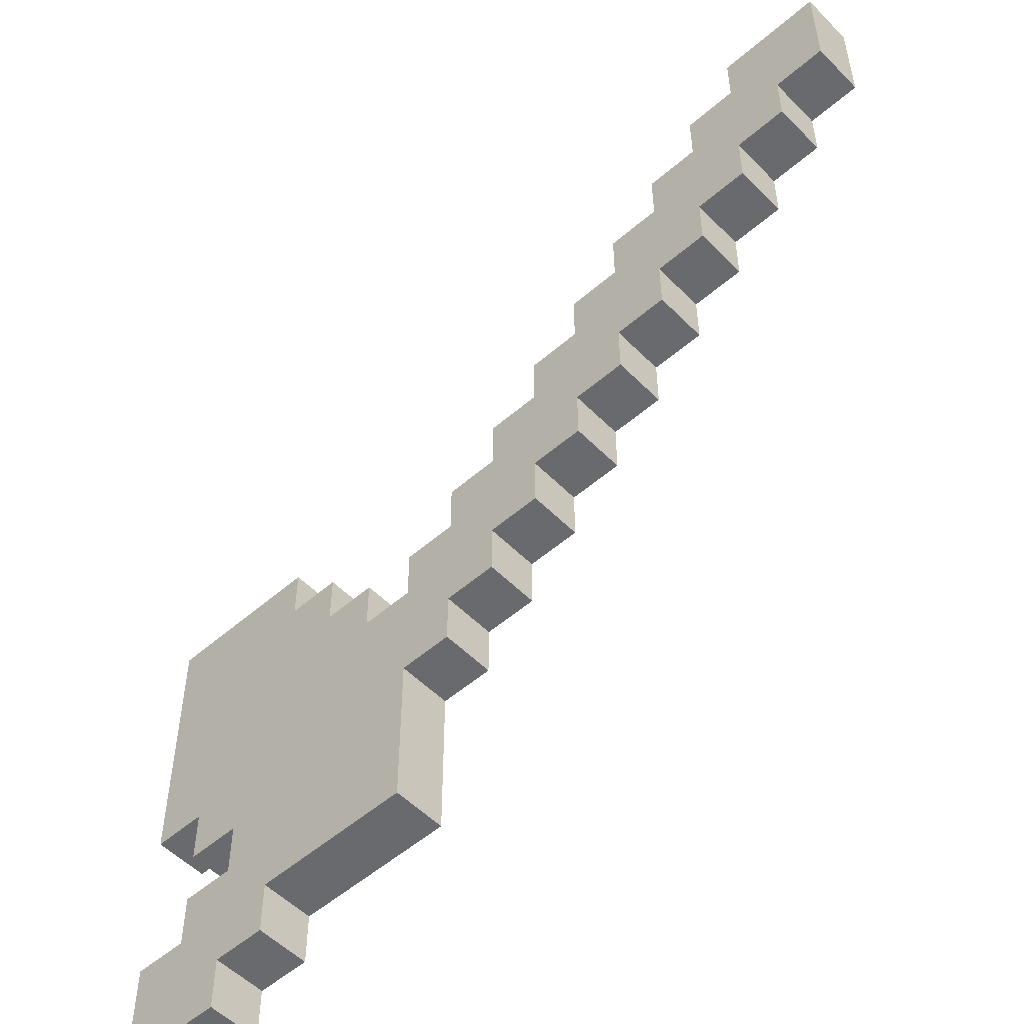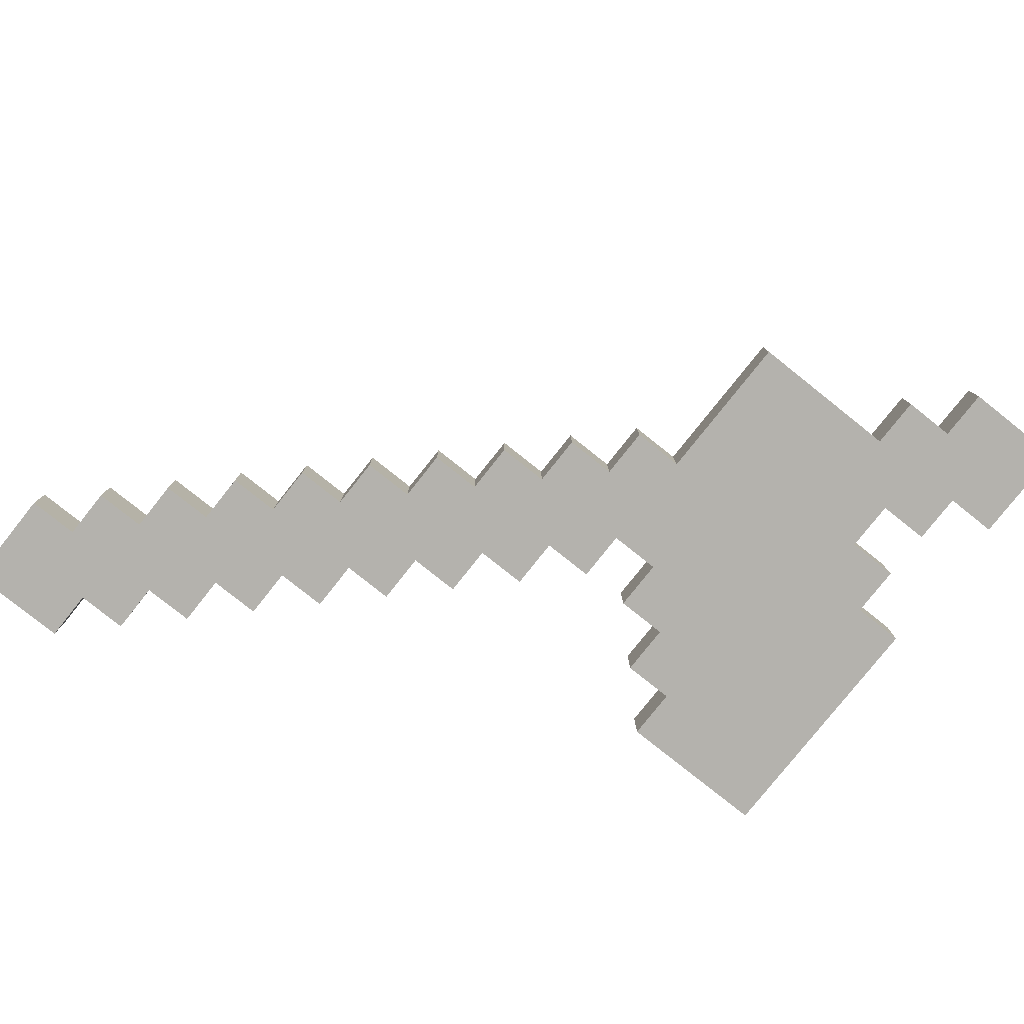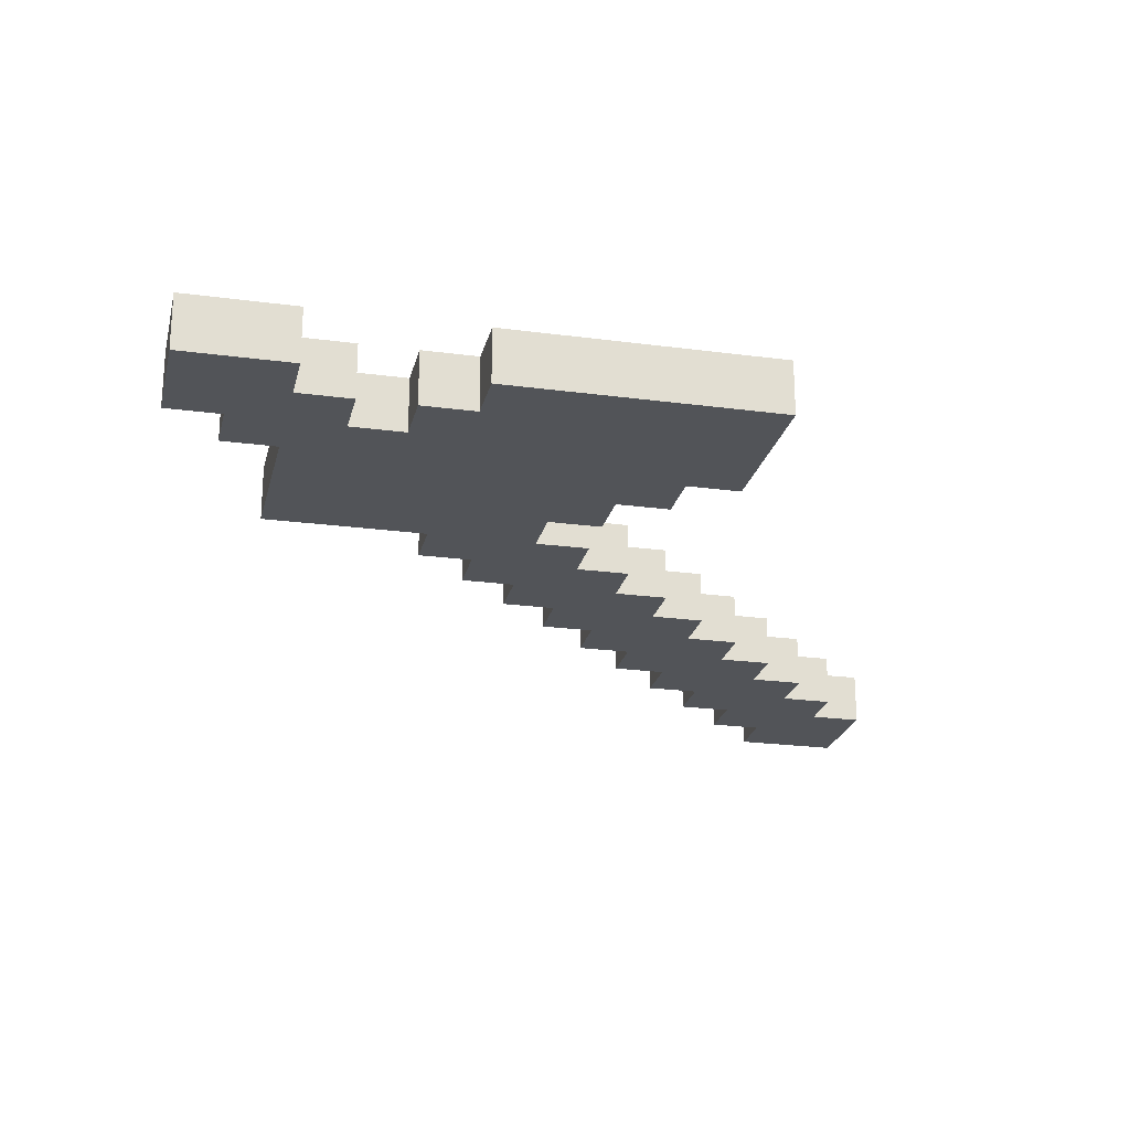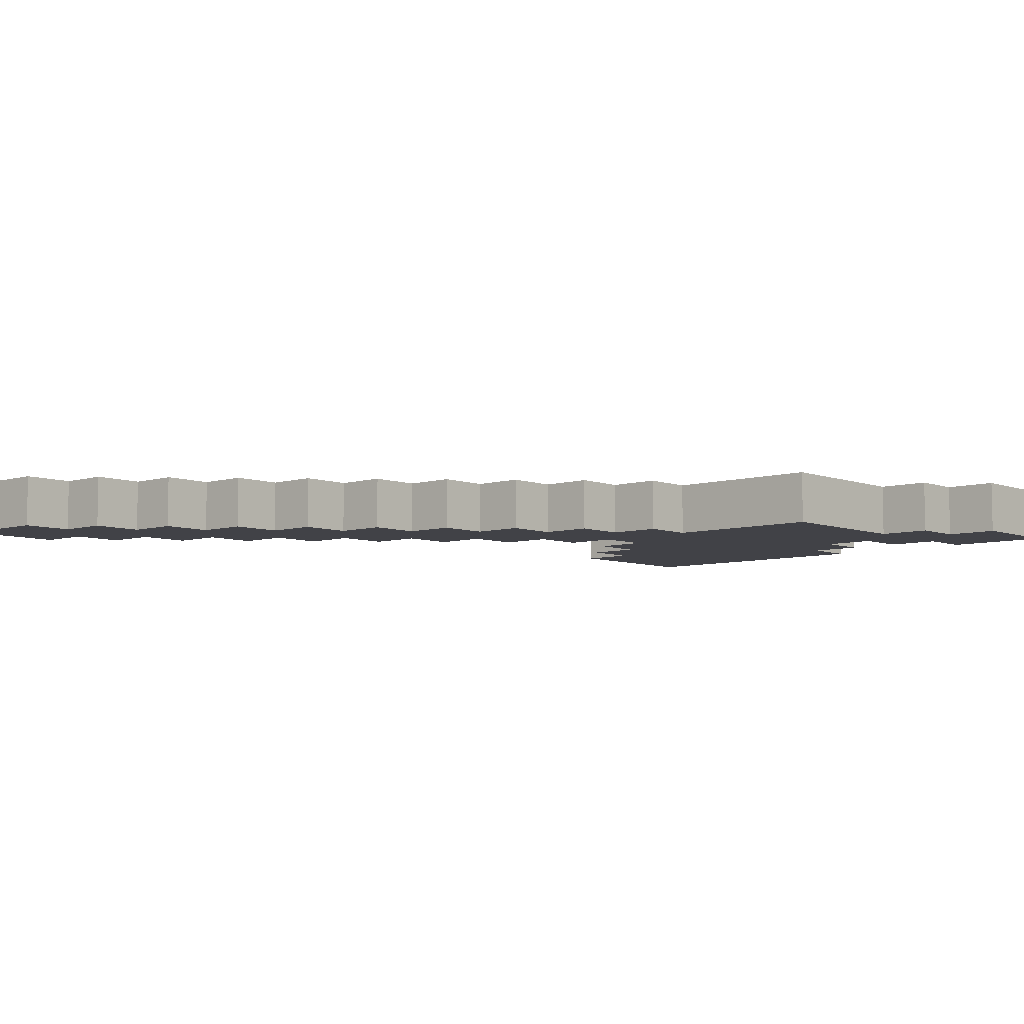
<metadata>
{"format":"obj","ext":"obj","renderer":"f3d","projection":"perspective","resolution":1024,"background":"white","views":[{"elev":-53.0,"azim":42.9,"up":"+Z"},{"elev":-79.6,"azim":141.5,"up":"+Y"},{"elev":-23.0,"azim":-102.8,"up":"+Y"},{"elev":-6.8,"azim":132.0,"up":"+Y"}]}
</metadata>
<code>
o
v -0.8 0 0.2
v -0.8 0 -0.3
v -0.8 0 -0.6
v -0.8 0 -0.7
v -0.8 0 -0.8
v -0.8 0.1 0.2
v -0.8 0.1 -0.3
v -0.8 0.1 -0.6
v -0.8 0.1 -0.7
v -0.8 0.1 -0.8
v -0.7 0 -0.3
v -0.7 0 -0.4
v -0.7 0 -0.5
v -0.7 0 -0.6
v -0.7 0.1 -0.3
v -0.7 0.1 -0.4
v -0.7 0.1 -0.5
v -0.7 0.1 -0.6
v -0.6 0 -0.4
v -0.6 0 -0.5
v -0.6 0.1 -0.4
v -0.6 0.1 -0.5
v -0.2 0 0
v -0.2 0 -0.1
v -0.2 0.1 0
v -0.2 0.1 -0.1
v -0.1 0 0.1
v -0.1 0 0
v -0.1 0.1 0.1
v -0.1 0.1 0
v 0 0 0.2
v 0 0 0.1
v 0 0.1 0.2
v 0 0.1 0.1
v 0.1 0 0.3
v 0.1 0 0.2
v 0.1 0.1 0.3
v 0.1 0.1 0.2
v 0.2 0 0.4
v 0.2 0 0.3
v 0.2 0.1 0.4
v 0.2 0.1 0.3
v 0.3 0 0.5
v 0.3 0 0.4
v 0.3 0.1 0.5
v 0.3 0.1 0.4
v 0.4 0 0.6
v 0.4 0 0.5
v 0.4 0.1 0.6
v 0.4 0.1 0.5
v 0.5 0 0.7
v 0.5 0 0.6
v 0.5 0.1 0.7
v 0.5 0.1 0.6
v 0.6 0 0.8
v 0.6 0 0.7
v 0.6 0.1 0.8
v 0.6 0.1 0.7
v -0.6 0 -0.7
v -0.6 0 -0.8
v -0.6 0.1 -0.7
v -0.6 0.1 -0.8
v -0.5 0 0.2
v -0.5 0 0.1
v -0.5 0 -0.6
v -0.5 0 -0.7
v -0.5 0.1 0.2
v -0.5 0.1 0.1
v -0.5 0.1 -0.6
v -0.5 0.1 -0.7
v -0.4 0 0.1
v -0.4 0 0
v -0.4 0.1 0.1
v -0.4 0.1 0
v -0.3 0 0
v -0.3 0 -0.1
v -0.3 0.1 0
v -0.3 0.1 -0.1
v -0.2 0 -0.3
v -0.2 0 -0.4
v -0.2 0 -0.6
v -0.2 0.1 -0.3
v -0.2 0.1 -0.4
v -0.2 0.1 -0.6
v -0.1 0 -0.2
v -0.1 0 -0.3
v -0.1 0.1 -0.2
v -0.1 0.1 -0.3
v 0 0 -0.1
v 0 0 -0.2
v 0 0.1 -0.1
v 0 0.1 -0.2
v 0.1 0 0
v 0.1 0 -0.1
v 0.1 0.1 0
v 0.1 0.1 -0.1
v 0.2 0 0.1
v 0.2 0 0
v 0.2 0.1 0.1
v 0.2 0.1 0
v 0.3 0 0.2
v 0.3 0 0.1
v 0.3 0.1 0.2
v 0.3 0.1 0.1
v 0.4 0 0.3
v 0.4 0 0.2
v 0.4 0.1 0.3
v 0.4 0.1 0.2
v 0.5 0 0.4
v 0.5 0 0.3
v 0.5 0.1 0.4
v 0.5 0.1 0.3
v 0.6 0 0.5
v 0.6 0 0.4
v 0.6 0.1 0.5
v 0.6 0.1 0.4
v 0.7 0 0.6
v 0.7 0 0.5
v 0.7 0.1 0.6
v 0.7 0.1 0.5
v 0.8 0 0.8
v 0.8 0 0.7
v 0.8 0 0.6
v 0.8 0.1 0.8
v 0.8 0.1 0.7
v 0.8 0.1 0.6
v 0.6 0 0.8
v 0.6 0.1 0.8
v 0.7 0 0.8
v 0.7 0.1 0.8
v 0.8 0 0.8
v 0.8 0.1 0.8
v 0.5 0 0.7
v 0.5 0.1 0.7
v 0.6 0 0.7
v 0.6 0.1 0.7
v 0.4 0 0.6
v 0.4 0.1 0.6
v 0.5 0 0.6
v 0.5 0.1 0.6
v 0.3 0 0.5
v 0.3 0.1 0.5
v 0.4 0 0.5
v 0.4 0.1 0.5
v 0.2 0 0.4
v 0.2 0.1 0.4
v 0.3 0 0.4
v 0.3 0.1 0.4
v 0.1 0 0.3
v 0.1 0.1 0.3
v 0.2 0 0.3
v 0.2 0.1 0.3
v -0.8 0 0.2
v -0.8 0.1 0.2
v -0.5 0 0.2
v -0.5 0.1 0.2
v 0 0 0.2
v 0 0.1 0.2
v 0.1 0 0.2
v 0.1 0.1 0.2
v -0.5 0 0.1
v -0.5 0.1 0.1
v -0.4 0 0.1
v -0.4 0.1 0.1
v -0.1 0 0.1
v -0.1 0.1 0.1
v 0 0 0.1
v 0 0.1 0.1
v -0.4 0 0
v -0.4 0.1 0
v -0.3 0 0
v -0.3 0.1 0
v -0.2 0 0
v -0.2 0.1 0
v -0.1 0 0
v -0.1 0.1 0
v -0.3 0 -0.1
v -0.3 0.1 -0.1
v -0.2 0 -0.1
v -0.2 0.1 -0.1
v -0.7 0 -0.5
v -0.7 0.1 -0.5
v -0.6 0 -0.5
v -0.6 0.1 -0.5
v -0.8 0 -0.6
v -0.8 0.1 -0.6
v -0.7 0 -0.6
v -0.7 0.1 -0.6
v 0.7 0 0.6
v 0.7 0.1 0.6
v 0.8 0 0.6
v 0.8 0.1 0.6
v 0.6 0 0.5
v 0.6 0.1 0.5
v 0.7 0 0.5
v 0.7 0.1 0.5
v 0.5 0 0.4
v 0.5 0.1 0.4
v 0.6 0 0.4
v 0.6 0.1 0.4
v 0.4 0 0.3
v 0.4 0.1 0.3
v 0.5 0 0.3
v 0.5 0.1 0.3
v 0.3 0 0.2
v 0.3 0.1 0.2
v 0.4 0 0.2
v 0.4 0.1 0.2
v 0.2 0 0.1
v 0.2 0.1 0.1
v 0.3 0 0.1
v 0.3 0.1 0.1
v 0.1 0 0
v 0.1 0.1 0
v 0.2 0 0
v 0.2 0.1 0
v 0 0 -0.1
v 0 0.1 -0.1
v 0.1 0 -0.1
v 0.1 0.1 -0.1
v -0.1 0 -0.2
v -0.1 0.1 -0.2
v 0 0 -0.2
v 0 0.1 -0.2
v -0.8 0 -0.3
v -0.8 0.1 -0.3
v -0.7 0 -0.3
v -0.7 0.1 -0.3
v -0.2 0 -0.3
v -0.2 0.1 -0.3
v -0.1 0 -0.3
v -0.1 0.1 -0.3
v -0.7 0 -0.4
v -0.7 0.1 -0.4
v -0.6 0 -0.4
v -0.6 0.1 -0.4
v -0.5 0 -0.6
v -0.5 0.1 -0.6
v -0.4 0 -0.6
v -0.4 0.1 -0.6
v -0.2 0 -0.6
v -0.2 0.1 -0.6
v -0.6 0 -0.7
v -0.6 0.1 -0.7
v -0.5 0 -0.7
v -0.5 0.1 -0.7
v -0.8 0 -0.8
v -0.8 0.1 -0.8
v -0.7 0 -0.8
v -0.7 0.1 -0.8
v -0.6 0 -0.8
v -0.6 0.1 -0.8
v 0.6 0 0.8
v 0.7 0 0.8
v 0.8 0 0.8
v 0.5 0 0.7
v 0.6 0 0.7
v 0.7 0 0.7
v 0.8 0 0.7
v 0.4 0 0.6
v 0.5 0 0.6
v 0.6 0 0.6
v 0.7 0 0.6
v 0.8 0 0.6
v 0.3 0 0.5
v 0.4 0 0.5
v 0.5 0 0.5
v 0.6 0 0.5
v 0.7 0 0.5
v 0.2 0 0.4
v 0.3 0 0.4
v 0.4 0 0.4
v 0.5 0 0.4
v 0.6 0 0.4
v 0.1 0 0.3
v 0.2 0 0.3
v 0.3 0 0.3
v 0.4 0 0.3
v 0.5 0 0.3
v -0.8 0 0.2
v -0.5 0 0.2
v 0 0 0.2
v 0.1 0 0.2
v 0.2 0 0.2
v 0.3 0 0.2
v 0.4 0 0.2
v -0.5 0 0.1
v -0.4 0 0.1
v -0.1 0 0.1
v 0 0 0.1
v 0.1 0 0.1
v 0.2 0 0.1
v 0.3 0 0.1
v -0.4 0 0
v -0.3 0 0
v -0.2 0 0
v -0.1 0 0
v 0 0 0
v 0.1 0 0
v 0.2 0 0
v -0.3 0 -0.1
v -0.2 0 -0.1
v -0.1 0 -0.1
v 0 0 -0.1
v 0.1 0 -0.1
v -0.4 0 -0.2
v -0.3 0 -0.2
v -0.2 0 -0.2
v -0.1 0 -0.2
v 0 0 -0.2
v -0.8 0 -0.3
v -0.7 0 -0.3
v -0.5 0 -0.3
v -0.4 0 -0.3
v -0.3 0 -0.3
v -0.2 0 -0.3
v -0.1 0 -0.3
v -0.7 0 -0.4
v -0.6 0 -0.4
v -0.5 0 -0.4
v -0.4 0 -0.4
v -0.3 0 -0.4
v -0.2 0 -0.4
v -0.7 0 -0.5
v -0.6 0 -0.5
v -0.5 0 -0.5
v -0.4 0 -0.5
v -0.3 0 -0.5
v -0.8 0 -0.6
v -0.7 0 -0.6
v -0.6 0 -0.6
v -0.5 0 -0.6
v -0.4 0 -0.6
v -0.2 0 -0.6
v -0.8 0 -0.7
v -0.7 0 -0.7
v -0.6 0 -0.7
v -0.5 0 -0.7
v -0.8 0 -0.8
v -0.7 0 -0.8
v -0.6 0 -0.8
v 0.6 0.1 0.8
v 0.7 0.1 0.8
v 0.8 0.1 0.8
v 0.5 0.1 0.7
v 0.6 0.1 0.7
v 0.7 0.1 0.7
v 0.8 0.1 0.7
v 0.4 0.1 0.6
v 0.5 0.1 0.6
v 0.6 0.1 0.6
v 0.7 0.1 0.6
v 0.8 0.1 0.6
v 0.3 0.1 0.5
v 0.4 0.1 0.5
v 0.5 0.1 0.5
v 0.6 0.1 0.5
v 0.7 0.1 0.5
v 0.2 0.1 0.4
v 0.3 0.1 0.4
v 0.4 0.1 0.4
v 0.5 0.1 0.4
v 0.6 0.1 0.4
v 0.1 0.1 0.3
v 0.2 0.1 0.3
v 0.3 0.1 0.3
v 0.4 0.1 0.3
v 0.5 0.1 0.3
v -0.8 0.1 0.2
v -0.5 0.1 0.2
v 0 0.1 0.2
v 0.1 0.1 0.2
v 0.2 0.1 0.2
v 0.3 0.1 0.2
v 0.4 0.1 0.2
v -0.5 0.1 0.1
v -0.4 0.1 0.1
v -0.1 0.1 0.1
v 0 0.1 0.1
v 0.1 0.1 0.1
v 0.2 0.1 0.1
v 0.3 0.1 0.1
v -0.4 0.1 0
v -0.3 0.1 0
v -0.2 0.1 0
v -0.1 0.1 0
v 0 0.1 0
v 0.1 0.1 0
v 0.2 0.1 0
v -0.3 0.1 -0.1
v -0.2 0.1 -0.1
v -0.1 0.1 -0.1
v 0 0.1 -0.1
v 0.1 0.1 -0.1
v -0.4 0.1 -0.2
v -0.3 0.1 -0.2
v -0.2 0.1 -0.2
v -0.1 0.1 -0.2
v 0 0.1 -0.2
v -0.8 0.1 -0.3
v -0.7 0.1 -0.3
v -0.5 0.1 -0.3
v -0.4 0.1 -0.3
v -0.3 0.1 -0.3
v -0.2 0.1 -0.3
v -0.1 0.1 -0.3
v -0.7 0.1 -0.4
v -0.6 0.1 -0.4
v -0.5 0.1 -0.4
v -0.4 0.1 -0.4
v -0.3 0.1 -0.4
v -0.2 0.1 -0.4
v -0.7 0.1 -0.5
v -0.6 0.1 -0.5
v -0.5 0.1 -0.5
v -0.4 0.1 -0.5
v -0.3 0.1 -0.5
v -0.8 0.1 -0.6
v -0.7 0.1 -0.6
v -0.6 0.1 -0.6
v -0.5 0.1 -0.6
v -0.4 0.1 -0.6
v -0.2 0.1 -0.6
v -0.8 0.1 -0.7
v -0.7 0.1 -0.7
v -0.6 0.1 -0.7
v -0.5 0.1 -0.7
v -0.8 0.1 -0.8
v -0.7 0.1 -0.8
v -0.6 0.1 -0.8
f 6 2 1
f 7 2 6
f 8 4 3
f 9 5 4
f 9 4 8
f 10 5 9
f 15 12 11
f 16 12 15
f 17 14 13
f 18 14 17
f 21 20 19
f 22 20 21
f 25 24 23
f 26 24 25
f 29 28 27
f 30 28 29
f 33 32 31
f 34 32 33
f 37 36 35
f 38 36 37
f 41 40 39
f 42 40 41
f 45 44 43
f 46 44 45
f 49 48 47
f 50 48 49
f 53 52 51
f 54 52 53
f 57 56 55
f 58 56 57
f 59 60 61
f 61 60 62
f 63 64 67
f 67 64 68
f 65 66 69
f 69 66 70
f 71 72 73
f 73 72 74
f 75 76 77
f 77 76 78
f 79 80 82
f 80 81 83
f 82 80 83
f 83 81 84
f 85 86 87
f 87 86 88
f 89 90 91
f 91 90 92
f 93 94 95
f 95 94 96
f 97 98 99
f 99 98 100
f 101 102 103
f 103 102 104
f 105 106 107
f 107 106 108
f 109 110 111
f 111 110 112
f 113 114 115
f 115 114 116
f 117 118 119
f 119 118 120
f 121 122 124
f 122 123 125
f 124 122 125
f 125 123 126
f 129 128 127
f 130 128 129
f 131 130 129
f 132 130 131
f 135 134 133
f 136 134 135
f 139 138 137
f 140 138 139
f 143 142 141
f 144 142 143
f 147 146 145
f 148 146 147
f 151 150 149
f 152 150 151
f 155 154 153
f 156 154 155
f 159 158 157
f 160 158 159
f 163 162 161
f 164 162 163
f 167 166 165
f 168 166 167
f 171 170 169
f 172 170 171
f 175 174 173
f 176 174 175
f 179 178 177
f 180 178 179
f 183 182 181
f 184 182 183
f 187 186 185
f 188 186 187
f 189 190 191
f 191 190 192
f 193 194 195
f 195 194 196
f 197 198 199
f 199 198 200
f 201 202 203
f 203 202 204
f 205 206 207
f 207 206 208
f 209 210 211
f 211 210 212
f 213 214 215
f 215 214 216
f 217 218 219
f 219 218 220
f 221 222 223
f 223 222 224
f 225 226 227
f 227 226 228
f 229 230 231
f 231 230 232
f 233 234 235
f 235 234 236
f 237 238 239
f 239 238 240
f 239 240 241
f 241 240 242
f 243 244 245
f 245 244 246
f 247 248 249
f 249 248 250
f 249 250 251
f 251 250 252
f 257 254 253
f 258 255 254
f 258 254 257
f 259 255 258
f 261 257 256
f 262 258 257
f 262 257 261
f 263 259 258
f 263 258 262
f 264 259 263
f 266 261 260
f 267 262 261
f 267 261 266
f 268 263 262
f 268 262 267
f 269 263 268
f 271 266 265
f 272 267 266
f 272 266 271
f 273 268 267
f 273 267 272
f 274 268 273
f 276 271 270
f 277 272 271
f 277 271 276
f 278 273 272
f 278 272 277
f 279 273 278
f 283 276 275
f 284 277 276
f 284 276 283
f 285 278 277
f 285 277 284
f 286 278 285
f 287 281 280
f 290 283 282
f 291 284 283
f 291 283 290
f 292 285 284
f 292 284 291
f 293 285 292
f 294 288 287
f 297 290 289
f 298 291 290
f 298 290 297
f 299 292 291
f 299 291 298
f 300 292 299
f 301 295 294
f 302 297 296
f 303 298 297
f 303 297 302
f 304 299 298
f 304 298 303
f 305 299 304
f 306 301 294
f 306 294 287
f 307 302 301
f 307 301 306
f 308 303 302
f 308 302 307
f 309 304 303
f 309 303 308
f 310 304 309
f 311 287 280
f 311 306 287
f 312 306 311
f 313 306 312
f 314 307 306
f 314 306 313
f 315 308 307
f 315 307 314
f 316 309 308
f 316 308 315
f 317 309 316
f 318 313 312
f 319 313 318
f 320 314 313
f 320 313 319
f 321 315 314
f 321 314 320
f 322 316 315
f 322 315 321
f 323 316 322
f 325 320 319
f 326 321 320
f 326 320 325
f 327 322 321
f 327 321 326
f 328 323 322
f 328 322 327
f 330 325 324
f 331 326 325
f 331 325 330
f 332 327 326
f 332 326 331
f 333 328 327
f 333 327 332
f 334 323 328
f 334 328 333
f 335 330 329
f 336 331 330
f 336 330 335
f 337 332 331
f 337 331 336
f 338 332 337
f 339 336 335
f 340 337 336
f 340 336 339
f 341 337 340
f 342 343 346
f 343 344 347
f 346 343 347
f 347 344 348
f 345 346 350
f 346 347 351
f 350 346 351
f 347 348 352
f 351 347 352
f 352 348 353
f 349 350 355
f 350 351 356
f 355 350 356
f 351 352 357
f 356 351 357
f 357 352 358
f 354 355 360
f 355 356 361
f 360 355 361
f 356 357 362
f 361 356 362
f 362 357 363
f 359 360 365
f 360 361 366
f 365 360 366
f 361 362 367
f 366 361 367
f 367 362 368
f 364 365 372
f 365 366 373
f 372 365 373
f 366 367 374
f 373 366 374
f 374 367 375
f 369 370 376
f 371 372 379
f 372 373 380
f 379 372 380
f 373 374 381
f 380 373 381
f 381 374 382
f 376 377 383
f 378 379 386
f 379 380 387
f 386 379 387
f 380 381 388
f 387 380 388
f 388 381 389
f 383 384 390
f 385 386 391
f 386 387 392
f 391 386 392
f 387 388 393
f 392 387 393
f 393 388 394
f 383 390 395
f 376 383 395
f 390 391 396
f 395 390 396
f 391 392 397
f 396 391 397
f 392 393 398
f 397 392 398
f 398 393 399
f 369 376 400
f 376 395 400
f 400 395 401
f 401 395 402
f 395 396 403
f 402 395 403
f 396 397 404
f 403 396 404
f 397 398 405
f 404 397 405
f 405 398 406
f 401 402 407
f 407 402 408
f 402 403 409
f 408 402 409
f 403 404 410
f 409 403 410
f 404 405 411
f 410 404 411
f 411 405 412
f 408 409 414
f 409 410 415
f 414 409 415
f 410 411 416
f 415 410 416
f 411 412 417
f 416 411 417
f 413 414 419
f 414 415 420
f 419 414 420
f 415 416 421
f 420 415 421
f 416 417 422
f 421 416 422
f 417 412 423
f 422 417 423
f 418 419 424
f 419 420 425
f 424 419 425
f 420 421 426
f 425 420 426
f 426 421 427
f 424 425 428
f 425 426 429
f 428 425 429
f 429 426 430

</code>
